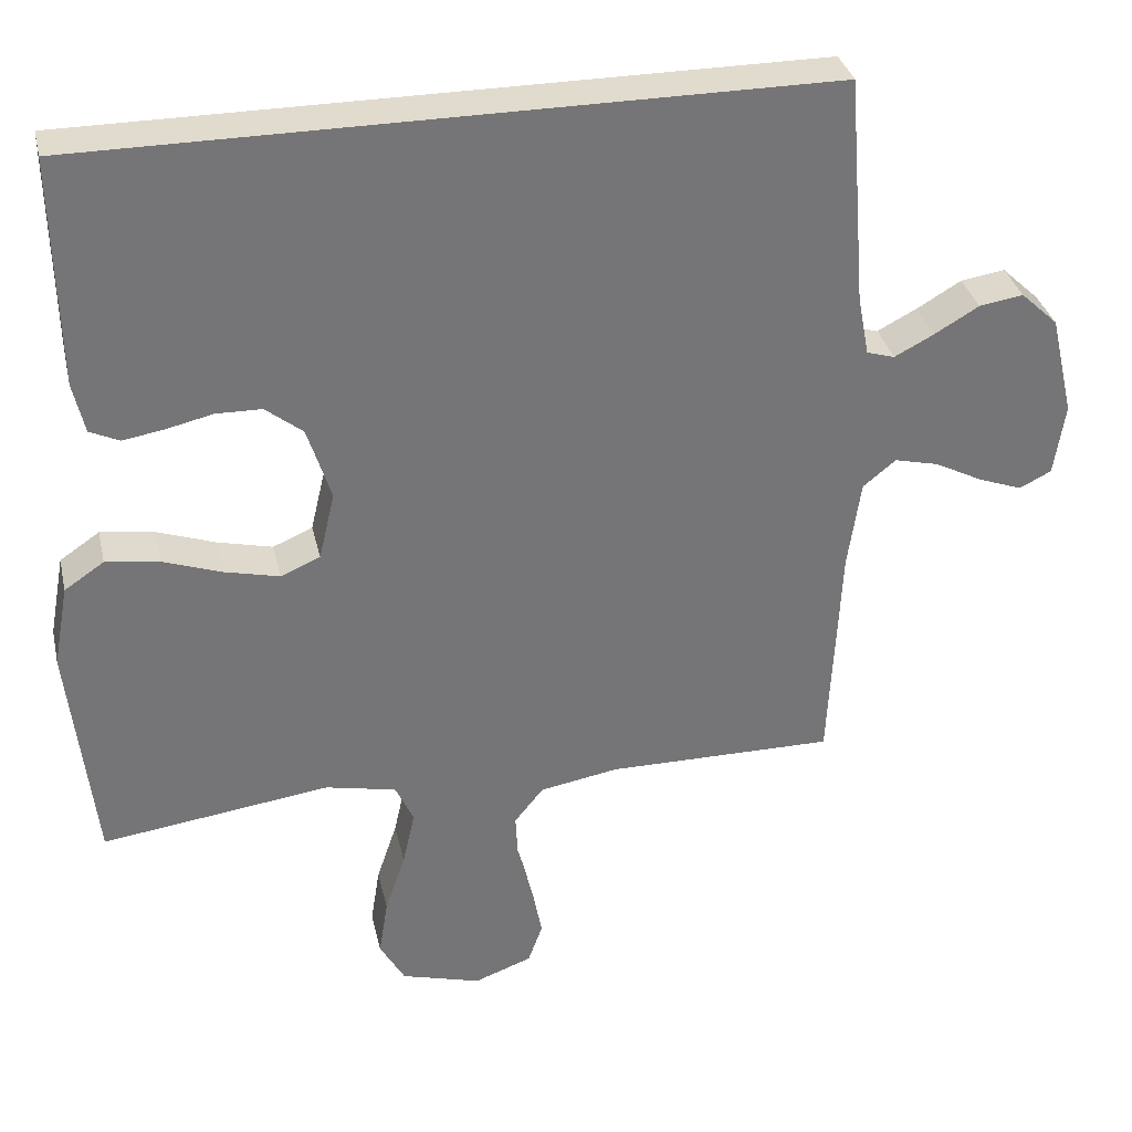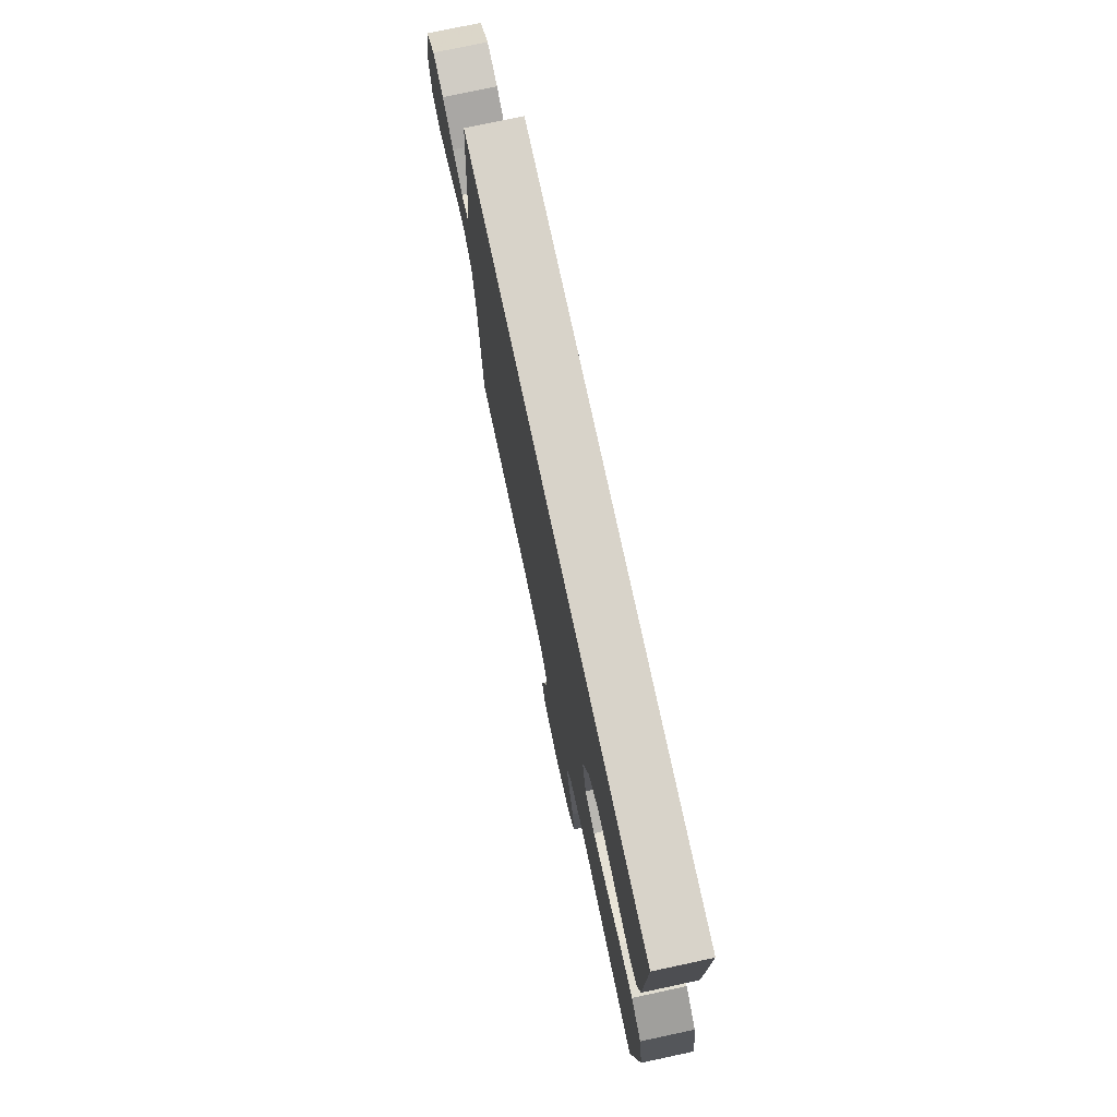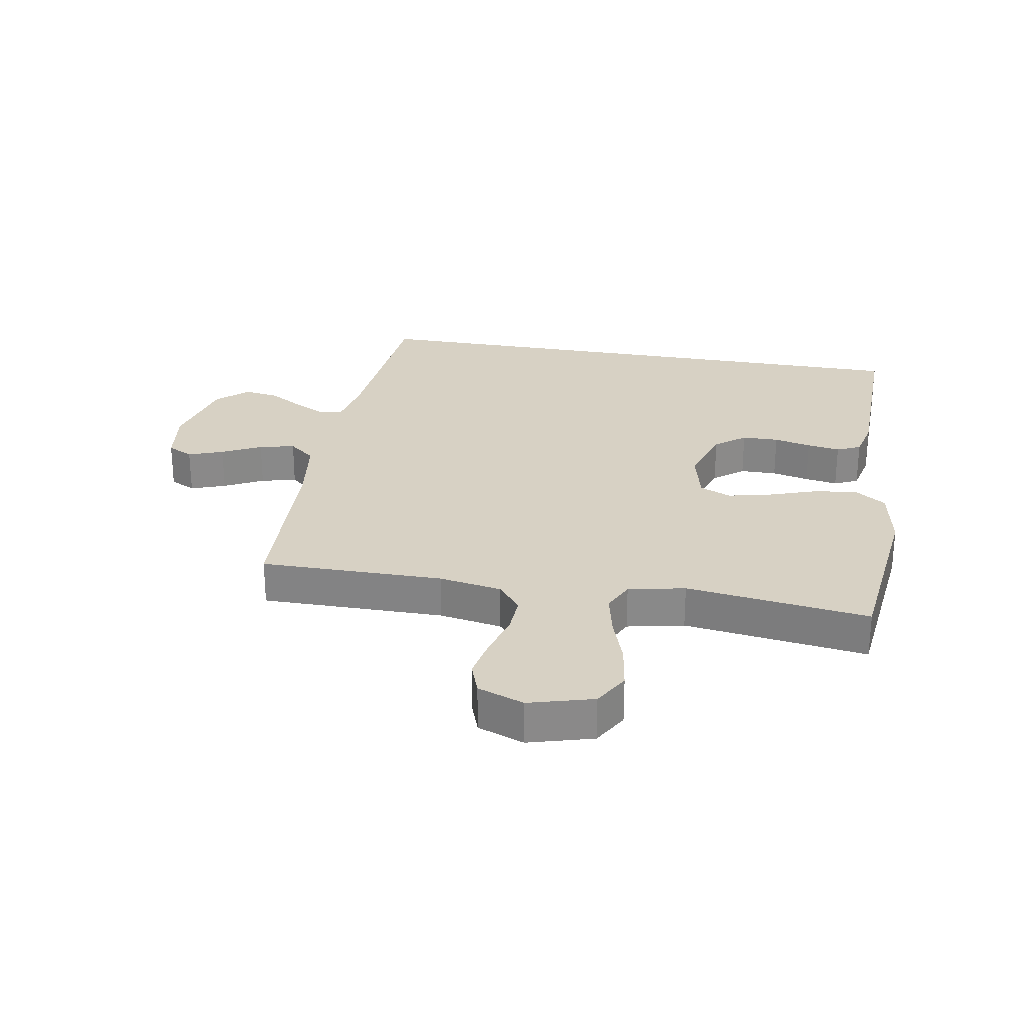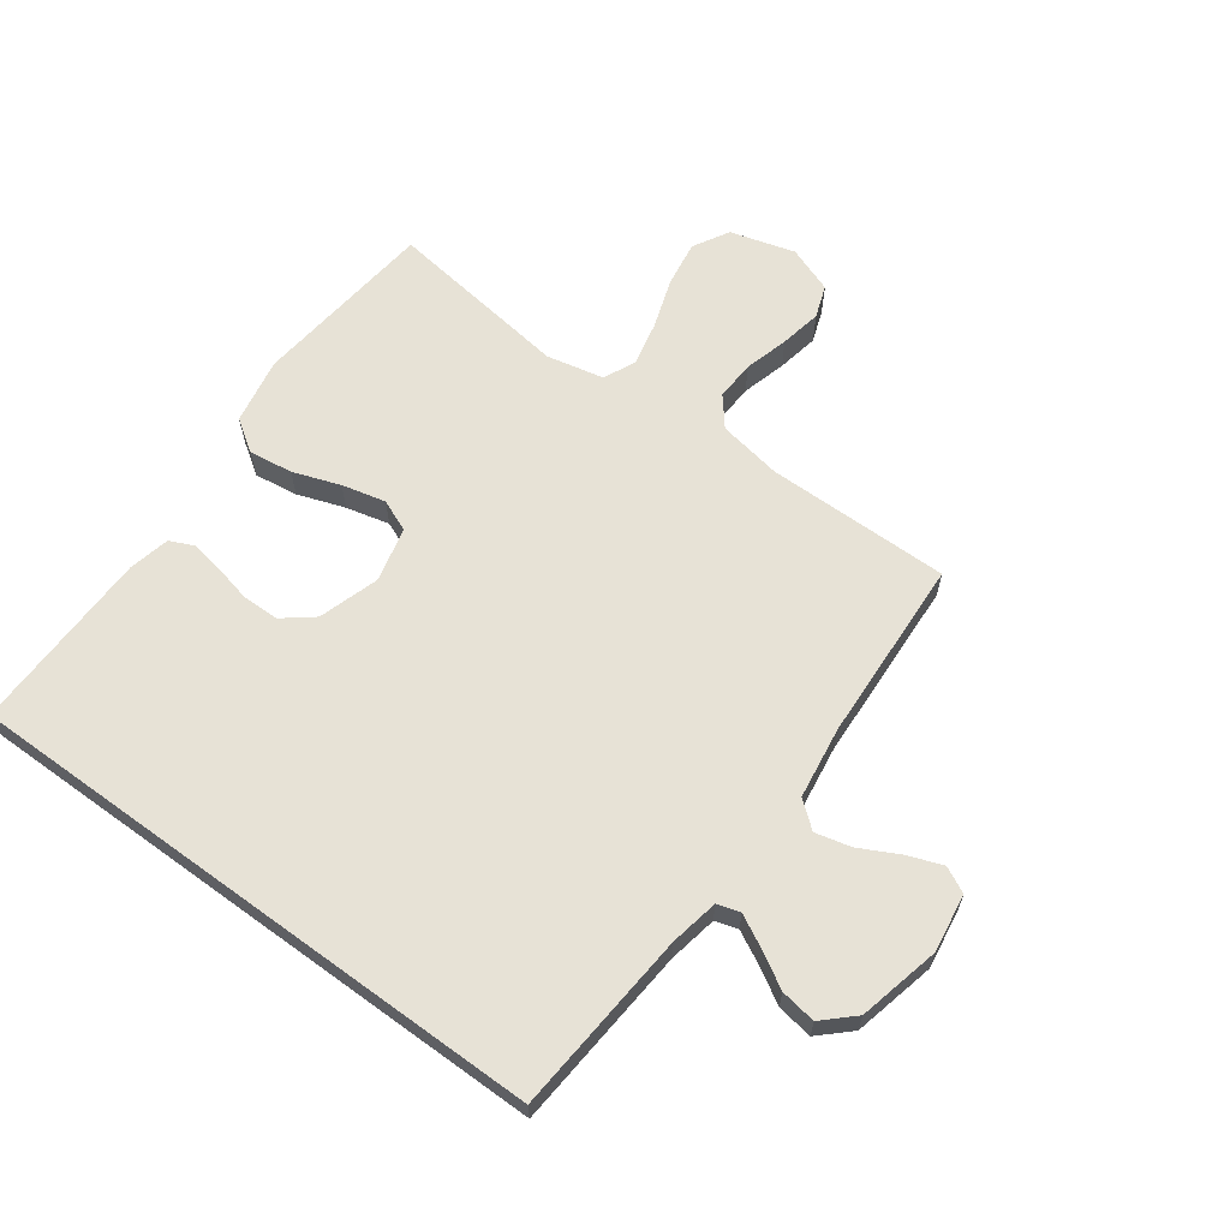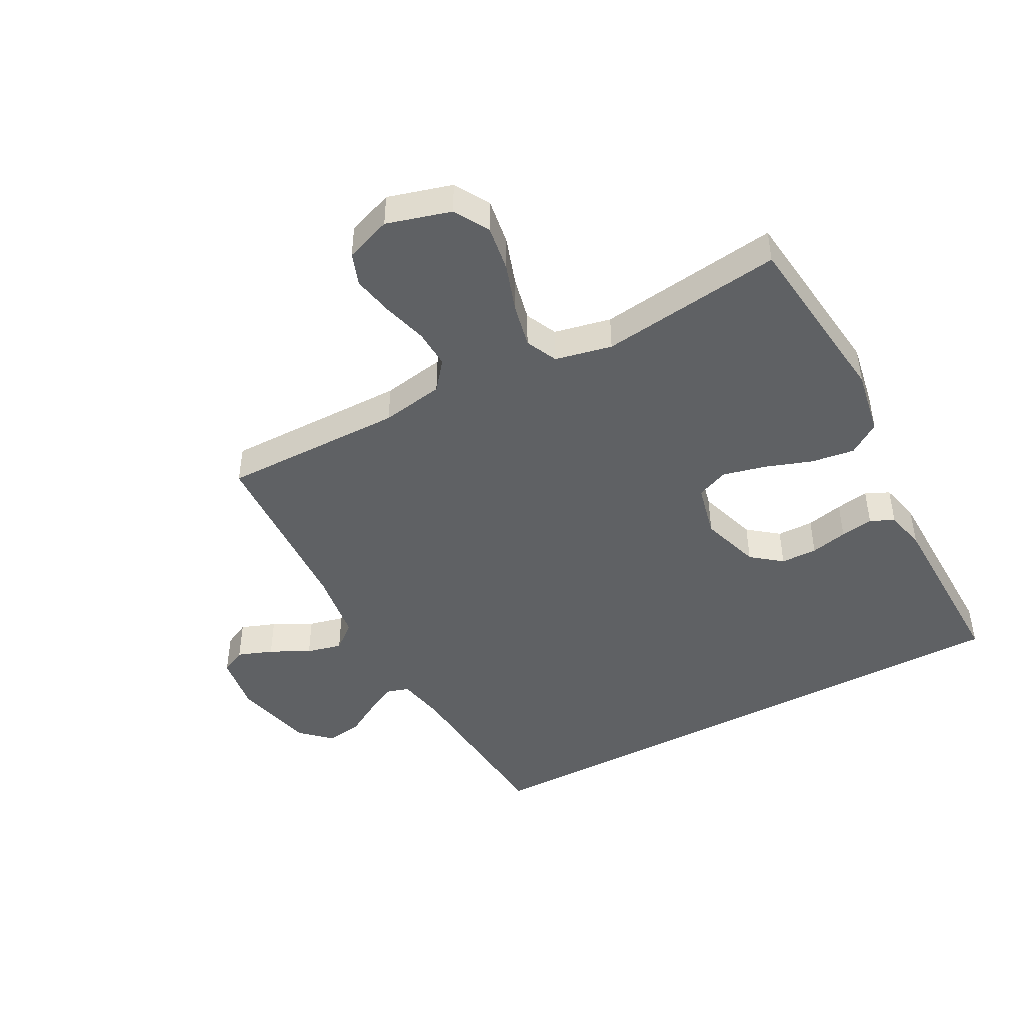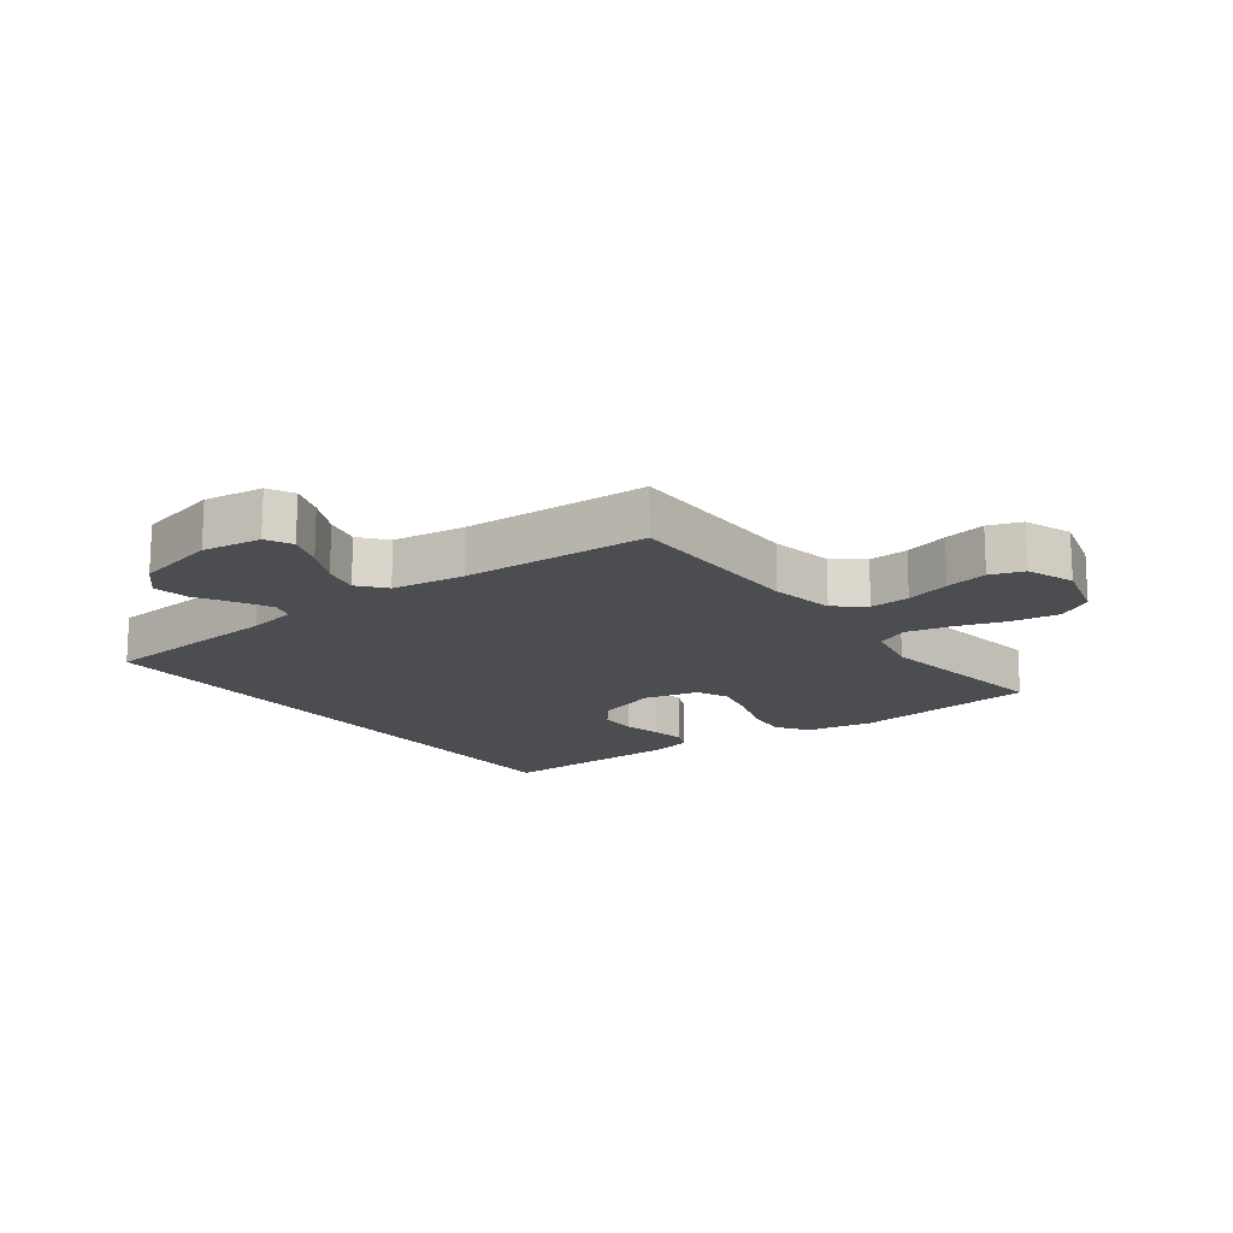
<metadata>
{"format":"obj","ext":"obj","renderer":"f3d","projection":"perspective","resolution":1024,"background":"white","views":[{"elev":33.8,"azim":-12.7,"up":"+Z"},{"elev":75.9,"azim":-102.1,"up":"+Z"},{"elev":27.1,"azim":-169.9,"up":"+Y"},{"elev":63.4,"azim":36.1,"up":"+Y"},{"elev":-45.5,"azim":-151.7,"up":"+Y"},{"elev":-16.2,"azim":127.0,"up":"+Y"}]}
</metadata>
<code>
v 0.5 0.07 -0.5
v 0.2 0.07 -0.498
v 0.097 0.07 -0.516
v 0.059 0.07 -0.563
v 0.062 0.07 -0.627
v 0.082 0.07 -0.699
v 0.095 0.07 -0.767
v 0.076 0.07 -0.82
v 0 0.07 -0.848
v -0.105 0.07 -0.818
v -0.138 0.07 -0.76
v -0.126 0.07 -0.684
v -0.099 0.07 -0.604
v -0.083 0.07 -0.532
v -0.107 0.07 -0.48
v -0.2 0.07 -0.46
v -0.5 0.07 -0.5
v -0.533 0.07 -0.2
v -0.513 0.07 -0.092
v -0.461 0.07 -0.057
v -0.39 0.07 -0.067
v -0.313 0.07 -0.094
v -0.242 0.07 -0.111
v -0.19 0.07 -0.089
v -0.169 0.07 0
v -0.2 0.07 0.098
v -0.249 0.07 0.137
v -0.309 0.07 0.138
v -0.37 0.07 0.124
v -0.424 0.07 0.115
v -0.463 0.07 0.133
v -0.478 0.07 0.2
v -0.483 0.07 0.5
v 0.486 0.07 0.5
v 0.51 0.07 0.2
v 0.525 0.07 0.12
v 0.562 0.07 0.109
v 0.614 0.07 0.136
v 0.672 0.07 0.17
v 0.73 0.07 0.179
v 0.779 0.07 0.133
v 0.81 0.07 0
v 0.796 0.07 -0.095
v 0.754 0.07 -0.116
v 0.697 0.07 -0.095
v 0.633 0.07 -0.062
v 0.575 0.07 -0.048
v 0.532 0.07 -0.083
v 0.515 0.07 -0.2
v 0.5 0 -0.5
v 0.2 0 -0.498
v 0.097 0 -0.516
v 0.059 0 -0.563
v 0.062 0 -0.627
v 0.082 0 -0.699
v 0.095 0 -0.767
v 0.076 0 -0.82
v 0 0 -0.848
v -0.105 0 -0.818
v -0.138 0 -0.76
v -0.126 0 -0.684
v -0.099 0 -0.604
v -0.083 0 -0.532
v -0.107 0 -0.48
v -0.2 0 -0.46
v -0.5 0 -0.5
v -0.533 0 -0.2
v -0.513 0 -0.092
v -0.461 0 -0.057
v -0.39 0 -0.067
v -0.313 0 -0.094
v -0.242 0 -0.111
v -0.19 0 -0.089
v -0.169 0 0
v -0.2 0 0.098
v -0.249 0 0.137
v -0.309 0 0.138
v -0.37 0 0.124
v -0.424 0 0.115
v -0.463 0 0.133
v -0.478 0 0.2
v -0.483 0 0.5
v 0.486 0 0.5
v 0.51 0 0.2
v 0.525 0 0.12
v 0.562 0 0.109
v 0.614 0 0.136
v 0.672 0 0.17
v 0.73 0 0.179
v 0.779 0 0.133
v 0.81 0 0
v 0.796 0 -0.095
v 0.754 0 -0.116
v 0.697 0 -0.095
v 0.633 0 -0.062
v 0.575 0 -0.048
v 0.532 0 -0.083
v 0.515 0 -0.2
f 44 45 46
f 43 44 46
f 42 43 46
f 41 42 46
f 40 41 46
f 39 40 46
f 38 39 46
f 37 38 46 47
f 36 37 47 48
f 33 34 35
f 32 33 35
f 31 32 35
f 28 29 30 31
f 28 31 35
f 27 28 35
f 36 48 49
f 35 36 49
f 27 35 49
f 26 27 49
f 20 21 22
f 19 20 22
f 18 19 22
f 17 18 22
f 16 17 22
f 15 16 22 23
f 14 15 23 24
f 11 12 13
f 10 11 13
f 9 10 13
f 8 9 13
f 7 8 13
f 6 7 13
f 5 6 13
f 4 5 13 14
f 14 24 25
f 4 14 25
f 3 4 25
f 49 1 2
f 25 26 49
f 3 25 49
f 2 3 49
f 95 94 93
f 95 93 92
f 95 92 91
f 95 91 90
f 95 90 89
f 95 89 88
f 95 88 87
f 96 95 87 86
f 97 96 86 85
f 84 83 82
f 84 82 81
f 84 81 80
f 80 79 78 77
f 84 80 77
f 84 77 76
f 98 97 85
f 98 85 84
f 98 84 76
f 98 76 75
f 71 70 69
f 71 69 68
f 71 68 67
f 71 67 66
f 71 66 65
f 72 71 65 64
f 73 72 64 63
f 62 61 60
f 62 60 59
f 62 59 58
f 62 58 57
f 62 57 56
f 62 56 55
f 62 55 54
f 63 62 54 53
f 74 73 63
f 74 63 53
f 74 53 52
f 51 50 98
f 98 75 74
f 98 74 52
f 98 52 51
f 1 50 51 2
f 2 51 52 3
f 3 52 53 4
f 4 53 54 5
f 5 54 55 6
f 6 55 56 7
f 7 56 57 8
f 8 57 58 9
f 9 58 59 10
f 10 59 60 11
f 11 60 61 12
f 12 61 62 13
f 13 62 63 14
f 14 63 64 15
f 15 64 65 16
f 16 65 66 17
f 17 66 67 18
f 18 67 68 19
f 19 68 69 20
f 20 69 70 21
f 21 70 71 22
f 22 71 72 23
f 23 72 73 24
f 24 73 74 25
f 25 74 75 26
f 26 75 76 27
f 27 76 77 28
f 28 77 78 29
f 29 78 79 30
f 30 79 80 31
f 31 80 81 32
f 32 81 82 33
f 33 82 83 34
f 34 83 84 35
f 35 84 85 36
f 36 85 86 37
f 37 86 87 38
f 38 87 88 39
f 39 88 89 40
f 40 89 90 41
f 41 90 91 42
f 42 91 92 43
f 43 92 93 44
f 44 93 94 45
f 45 94 95 46
f 46 95 96 47
f 47 96 97 48
f 48 97 98 49
f 49 98 50 1

</code>
